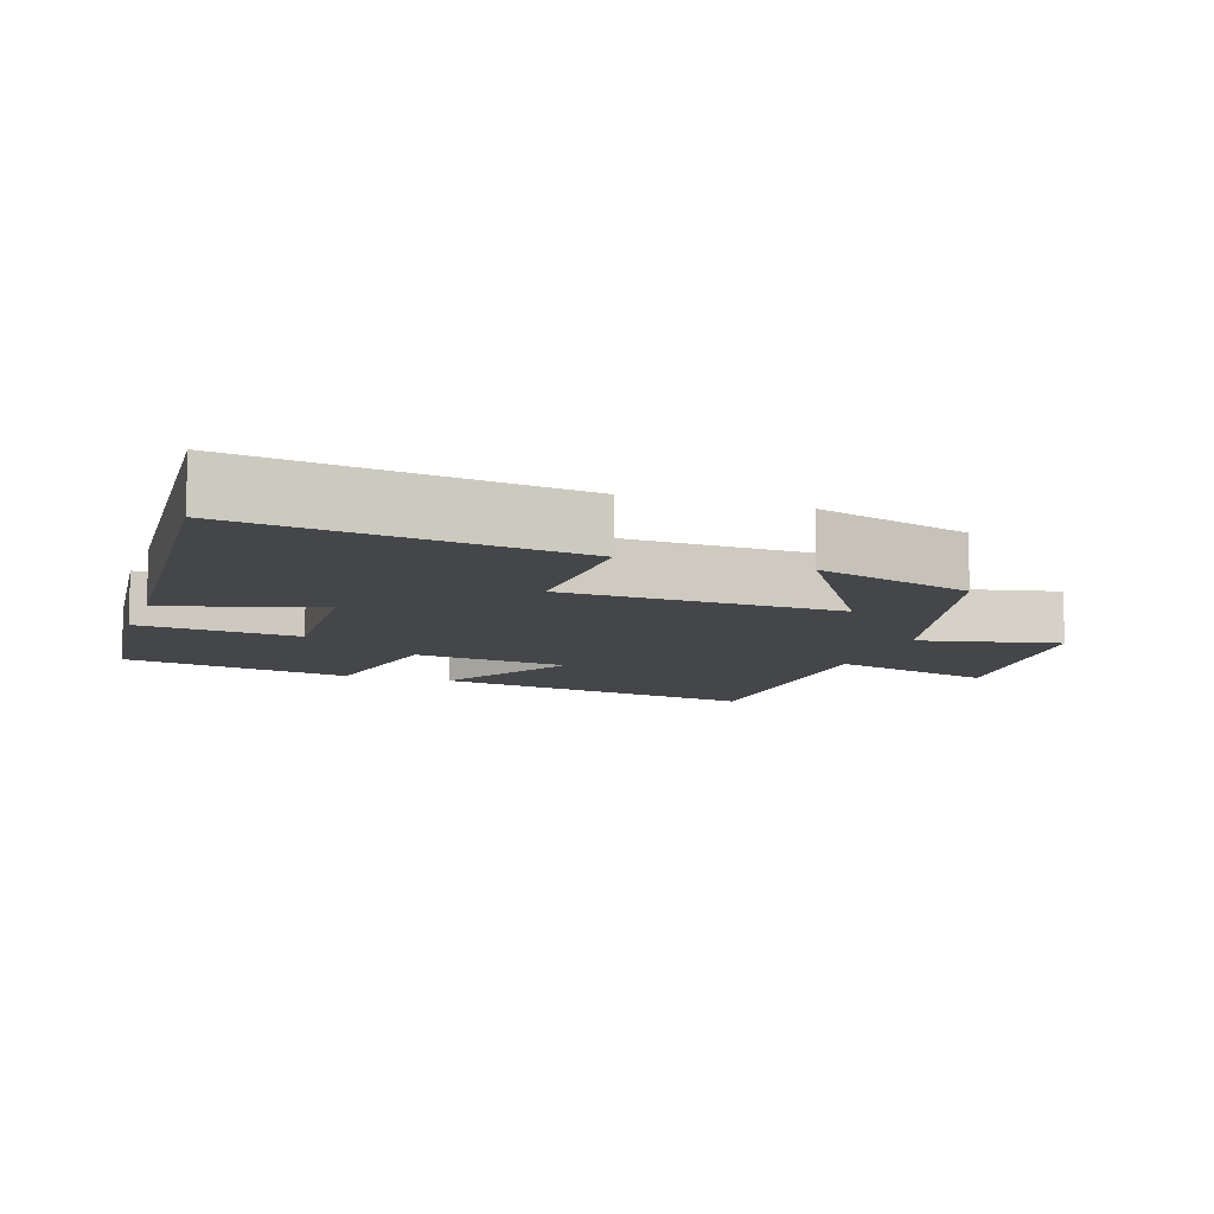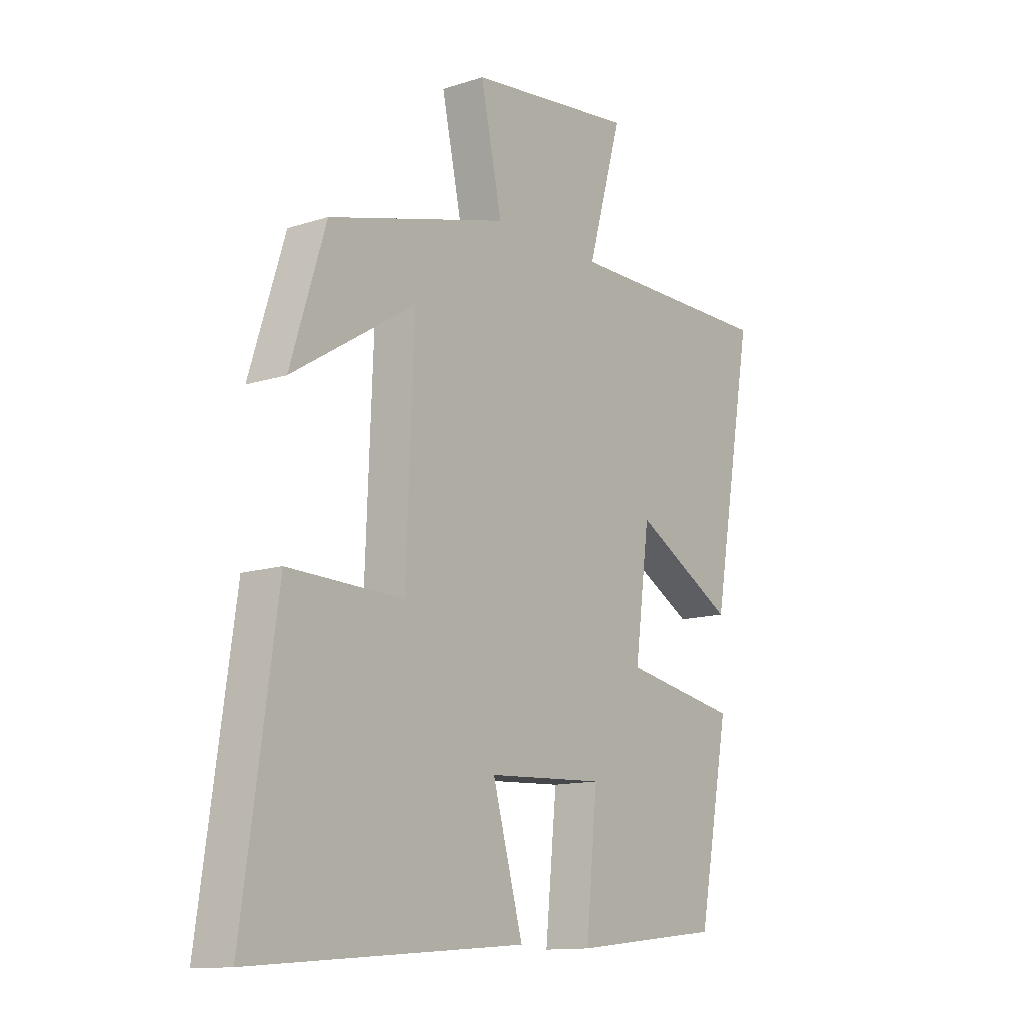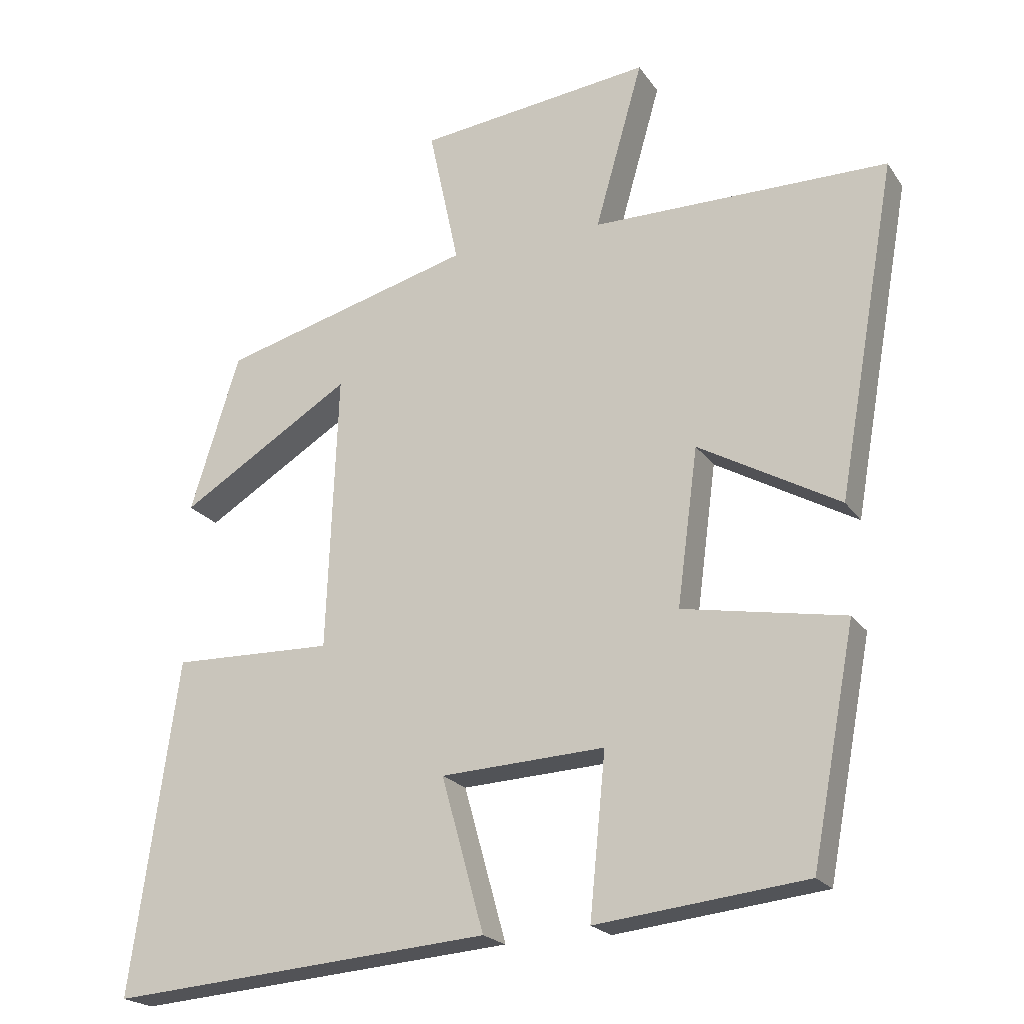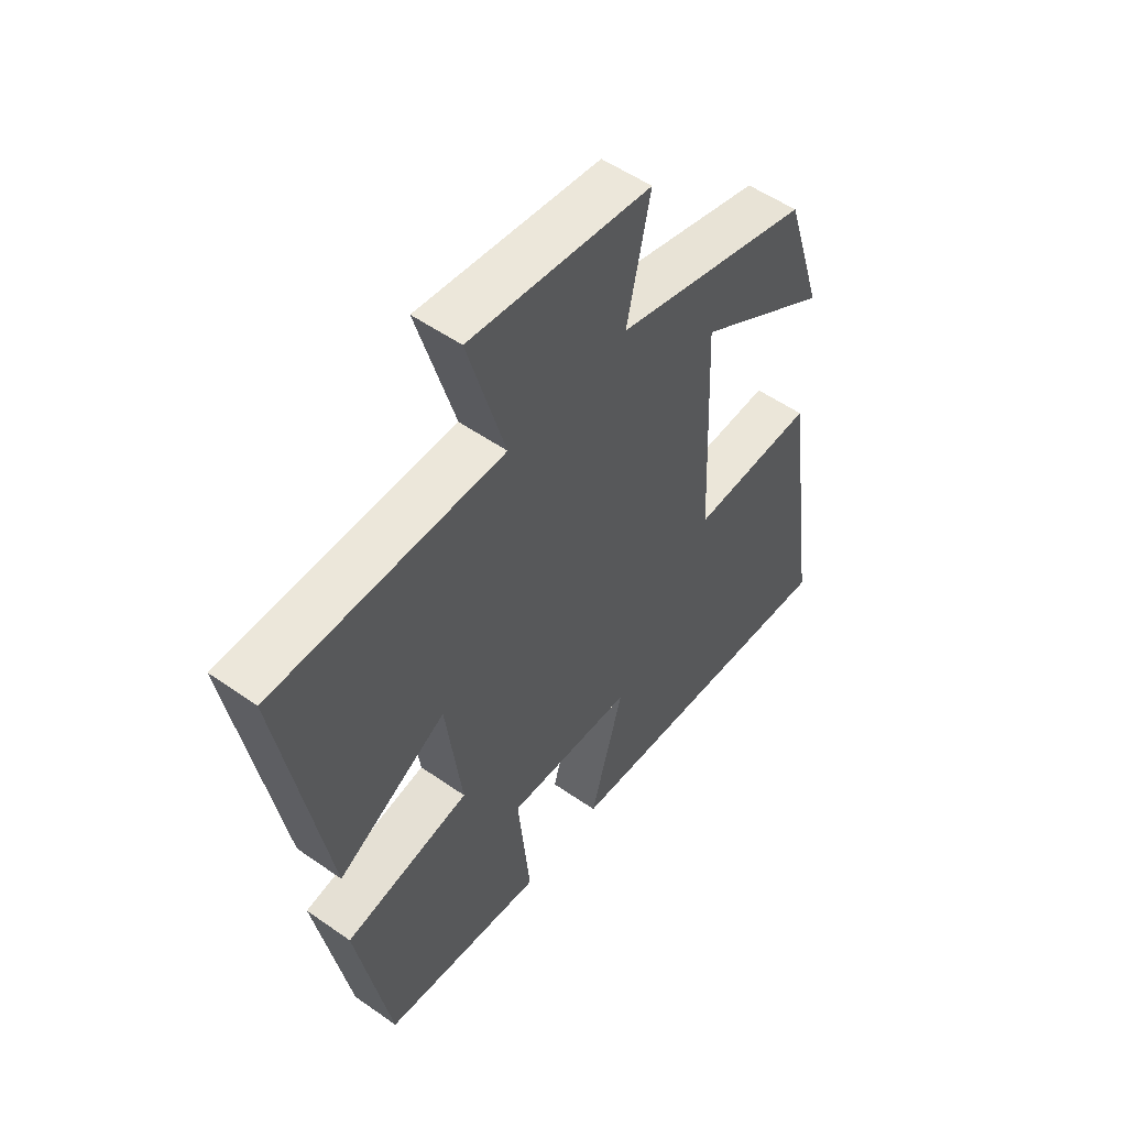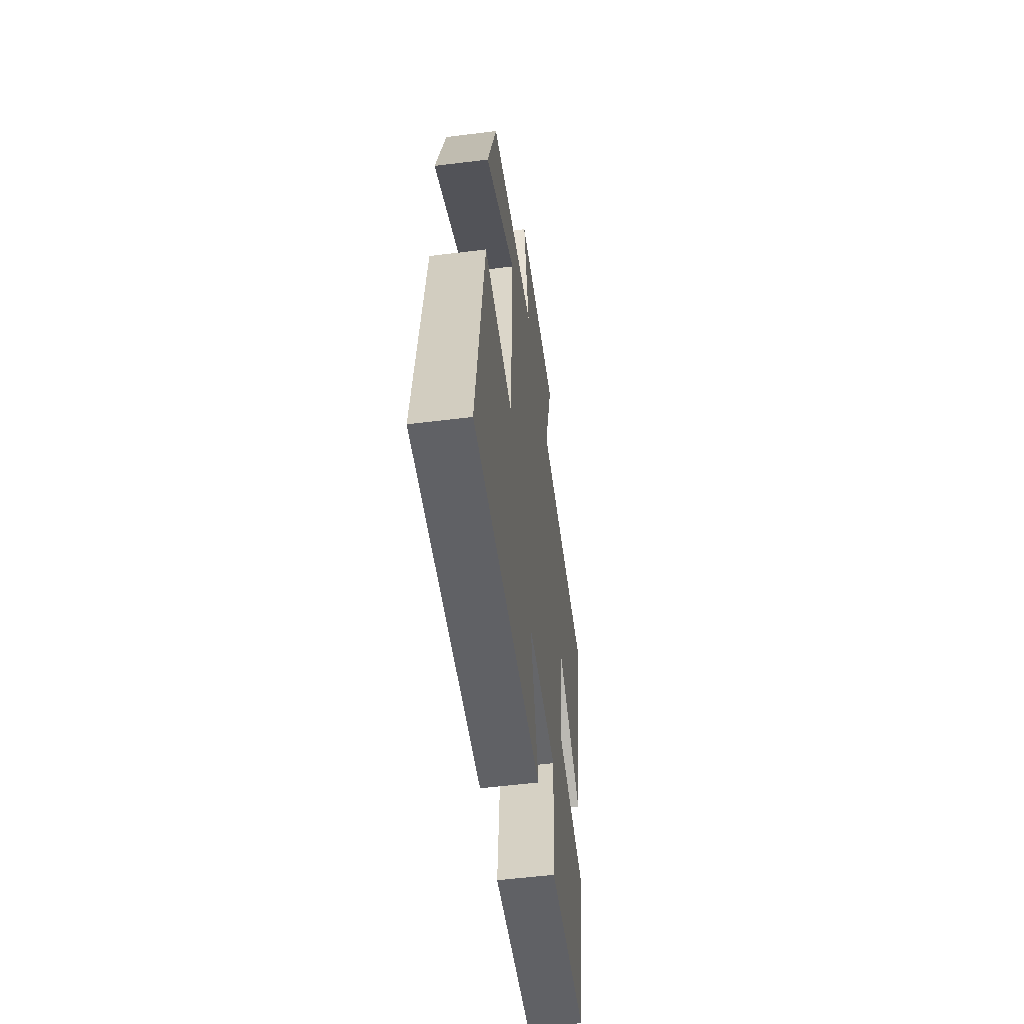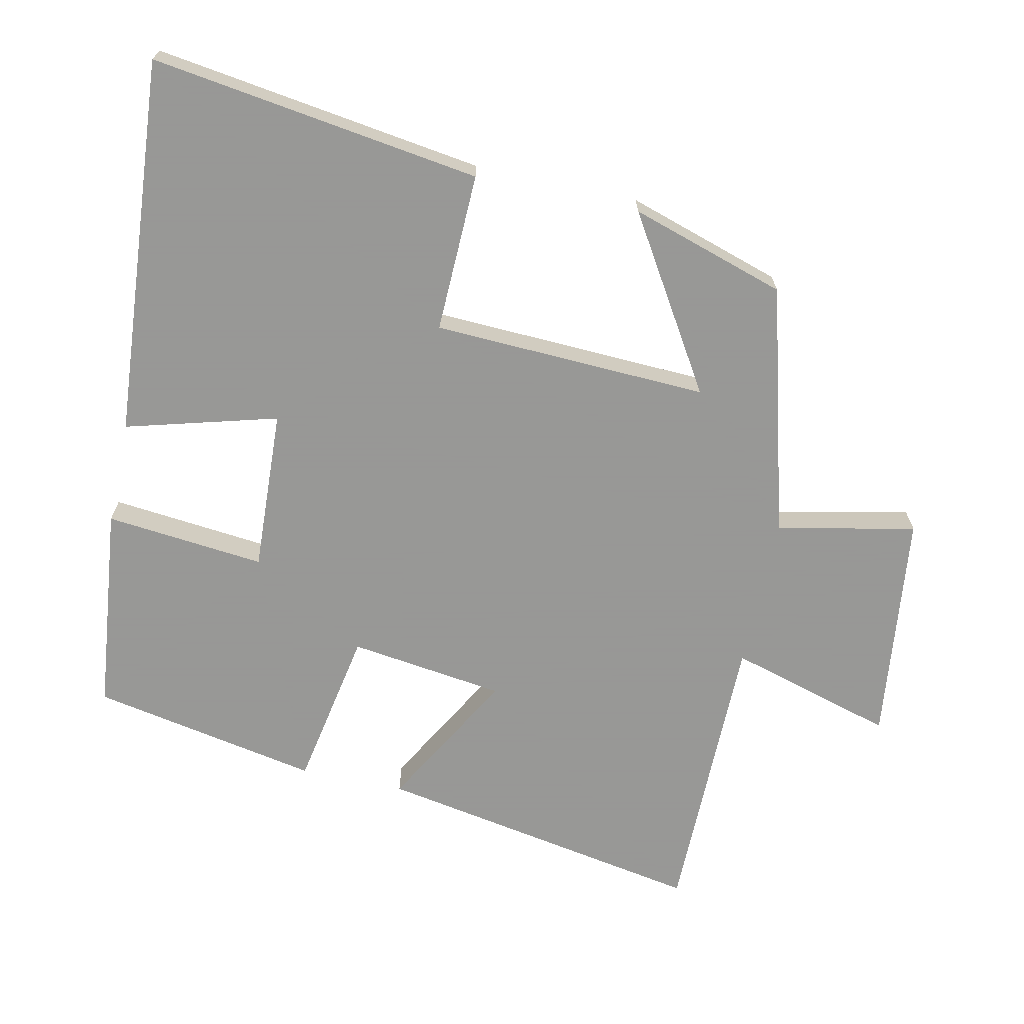
<metadata>
{"format":"obj","ext":"obj","renderer":"f3d","projection":"perspective","resolution":1024,"background":"white","views":[{"elev":-9.6,"azim":-108.6,"up":"+Y"},{"elev":-12.7,"azim":-53.1,"up":"+Z"},{"elev":-21.0,"azim":24.8,"up":"+Z"},{"elev":53.4,"azim":126.9,"up":"+Z"},{"elev":-54.7,"azim":-82.5,"up":"+Z"},{"elev":-68.4,"azim":-102.2,"up":"+Y"}]}
</metadata>
<code>
v -0.429 0.07 0.401
v -0.065 0.07 0.5
v -0.108 0.07 0.701
v 0.228 0.07 0.741
v 0.159 0.07 0.5
v 0.585 0.07 0.499
v 0.5 0.07 0.02
v 0.297 0.07 0.134
v 0.267 0.07 -0.092
v 0.5 0.07 -0.134
v 0.437 0.07 -0.466
v 0.135 0.07 -0.5
v 0.158 0.07 -0.268
v -0.078 0.07 -0.28
v -0.017 0.07 -0.5
v -0.568 0.07 -0.544
v -0.5 0.07 -0.065
v -0.268 0.07 -0.071
v -0.252 0.07 0.329
v -0.5 0.07 0.175
v -0.429 0 0.401
v -0.065 0 0.5
v -0.108 0 0.701
v 0.228 0 0.741
v 0.159 0 0.5
v 0.585 0 0.499
v 0.5 0 0.02
v 0.297 0 0.134
v 0.267 0 -0.092
v 0.5 0 -0.134
v 0.437 0 -0.466
v 0.135 0 -0.5
v 0.158 0 -0.268
v -0.078 0 -0.28
v -0.017 0 -0.5
v -0.568 0 -0.544
v -0.5 0 -0.065
v -0.268 0 -0.071
v -0.252 0 0.329
v -0.5 0 0.175
f 19 20 1 2
f 18 19 2
f 16 17 18
f 15 16 18
f 14 15 18
f 13 14 18 2
f 11 12 13
f 10 11 13
f 9 10 13
f 13 2 3
f 9 13 3
f 8 9 3
f 5 6 7 8
f 5 8 3
f 3 4 5
f 22 21 40 39
f 22 39 38
f 38 37 36
f 38 36 35
f 38 35 34
f 22 38 34 33
f 33 32 31
f 33 31 30
f 33 30 29
f 23 22 33
f 23 33 29
f 23 29 28
f 28 27 26 25
f 23 28 25
f 25 24 23
f 1 21 22 2
f 2 22 23 3
f 3 23 24 4
f 4 24 25 5
f 5 25 26 6
f 6 26 27 7
f 7 27 28 8
f 8 28 29 9
f 9 29 30 10
f 10 30 31 11
f 11 31 32 12
f 12 32 33 13
f 13 33 34 14
f 14 34 35 15
f 15 35 36 16
f 16 36 37 17
f 17 37 38 18
f 18 38 39 19
f 19 39 40 20
f 20 40 21 1

</code>
